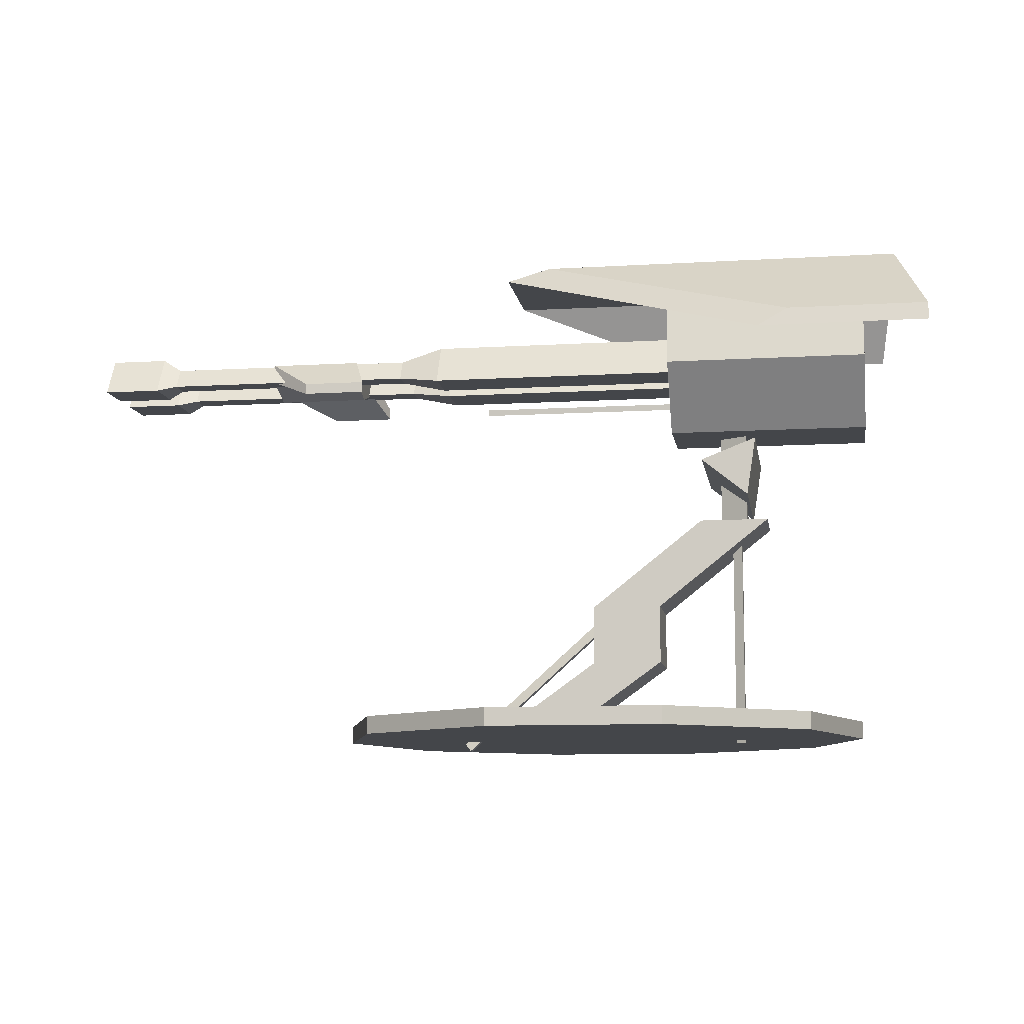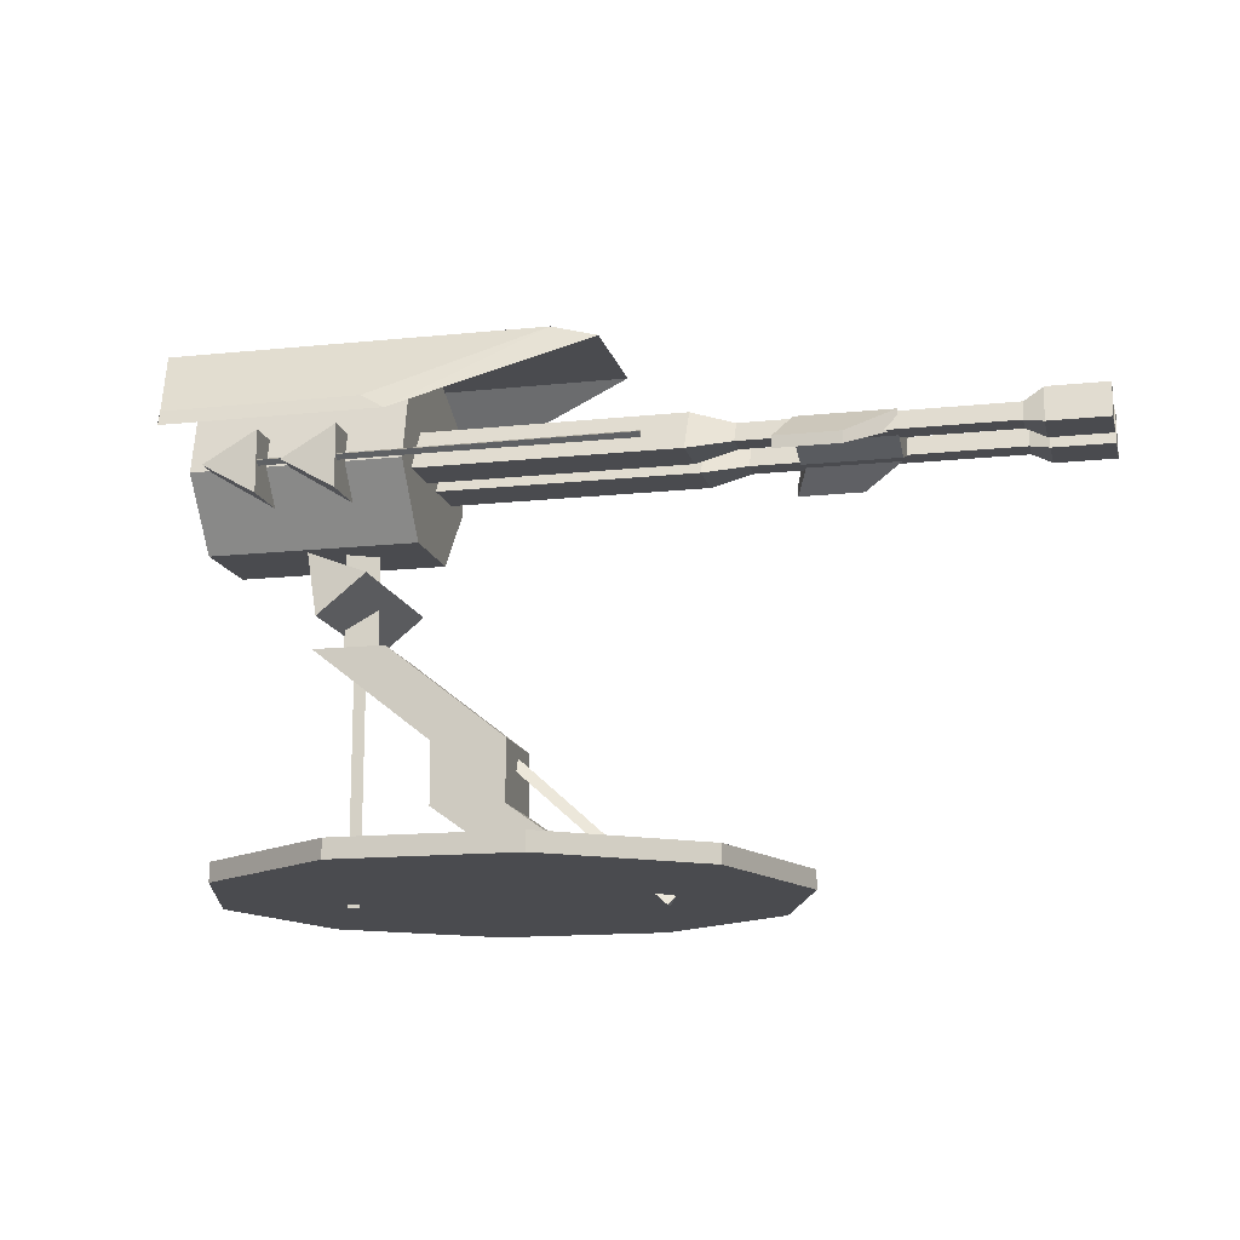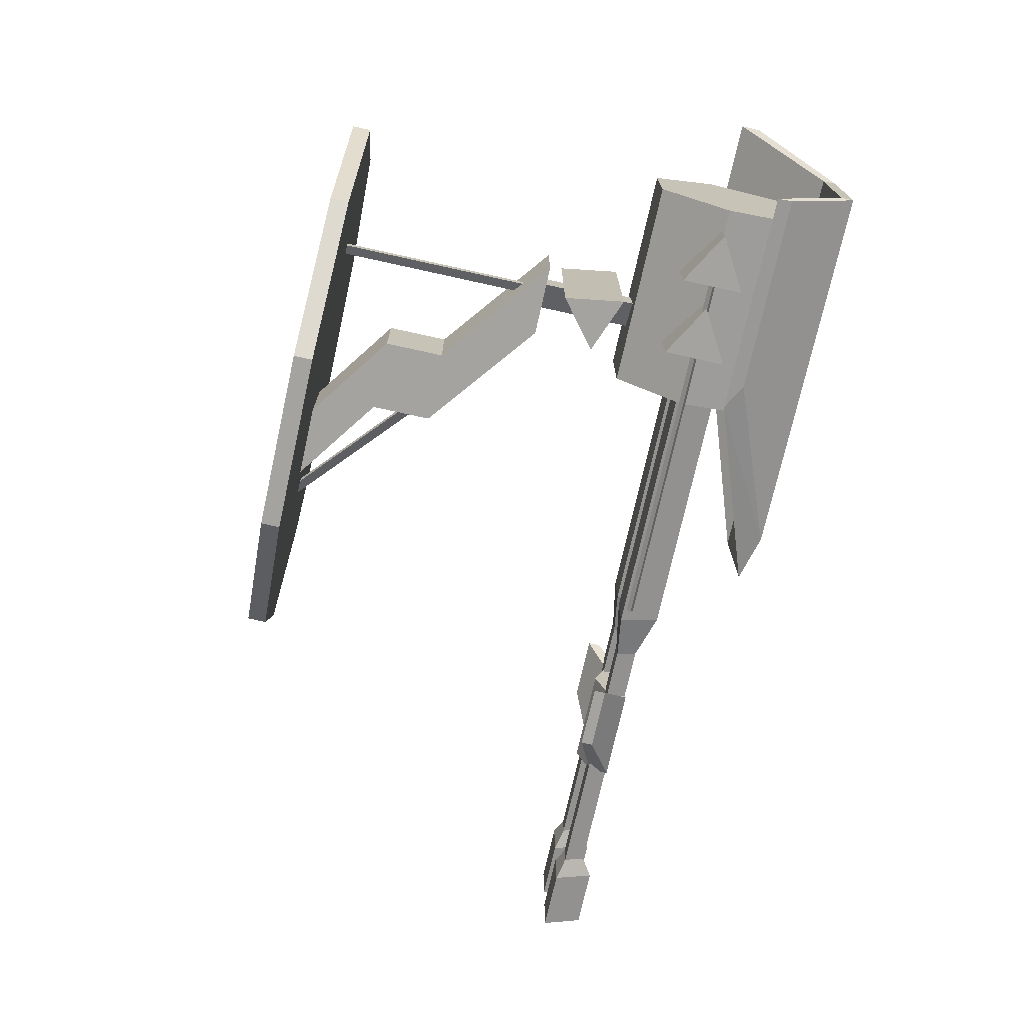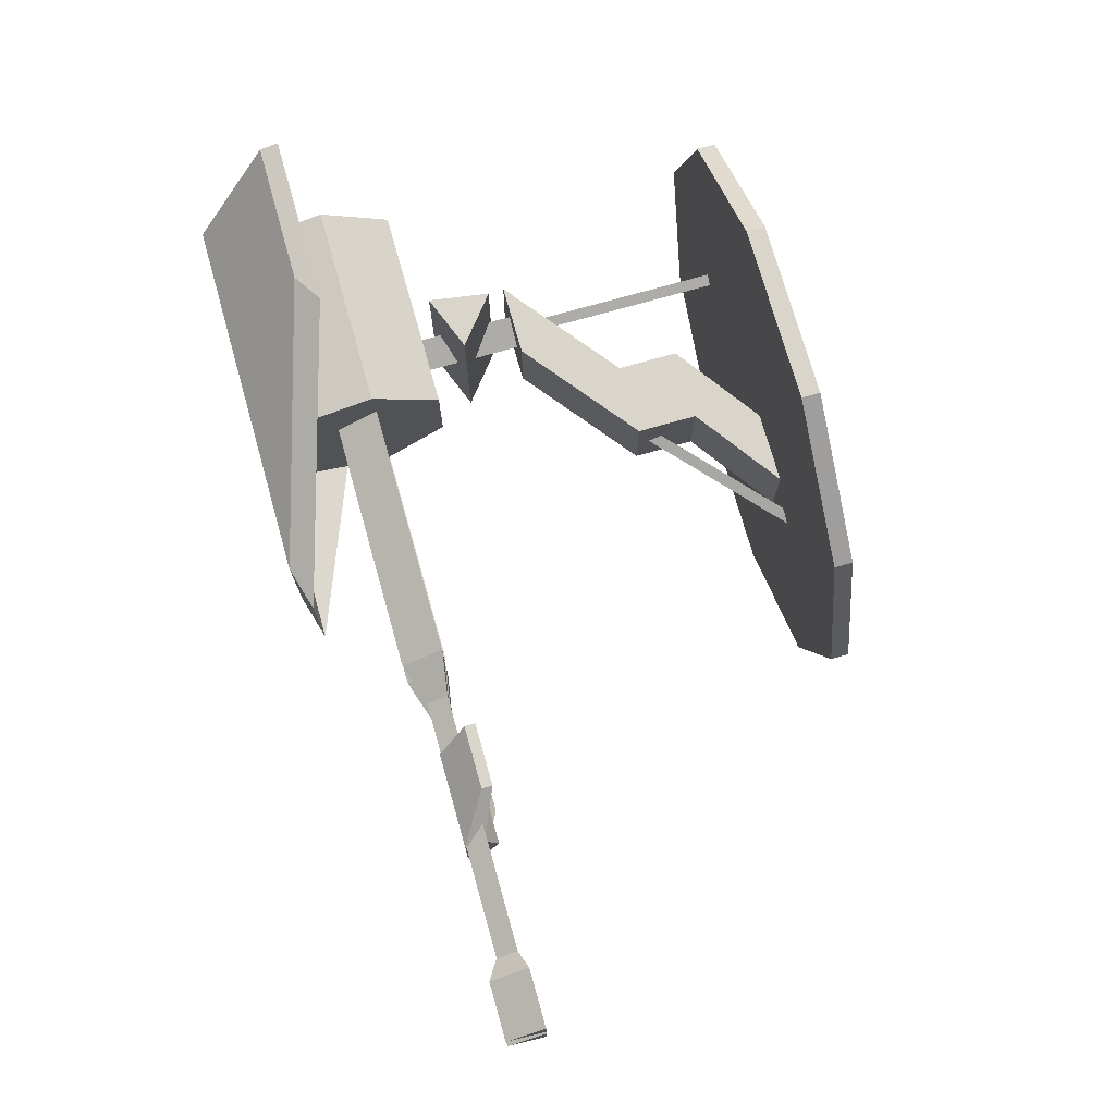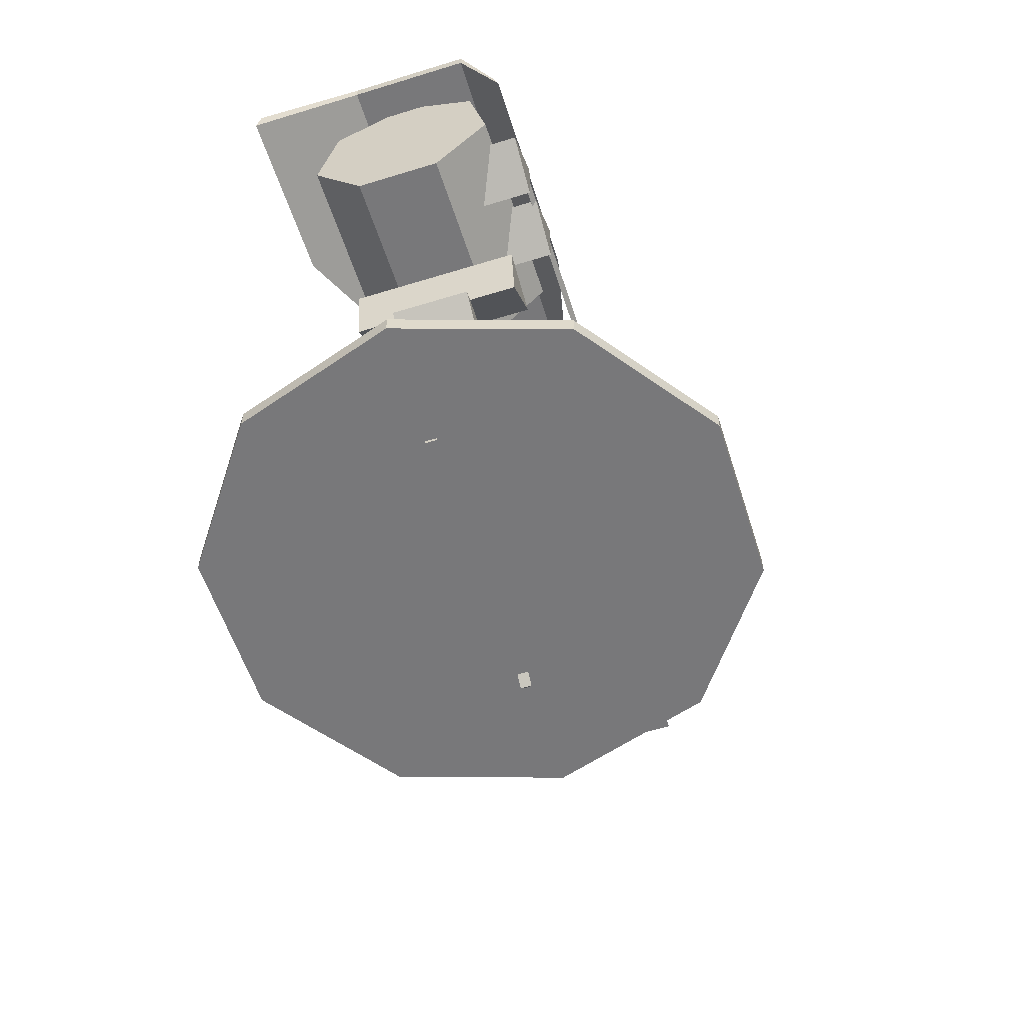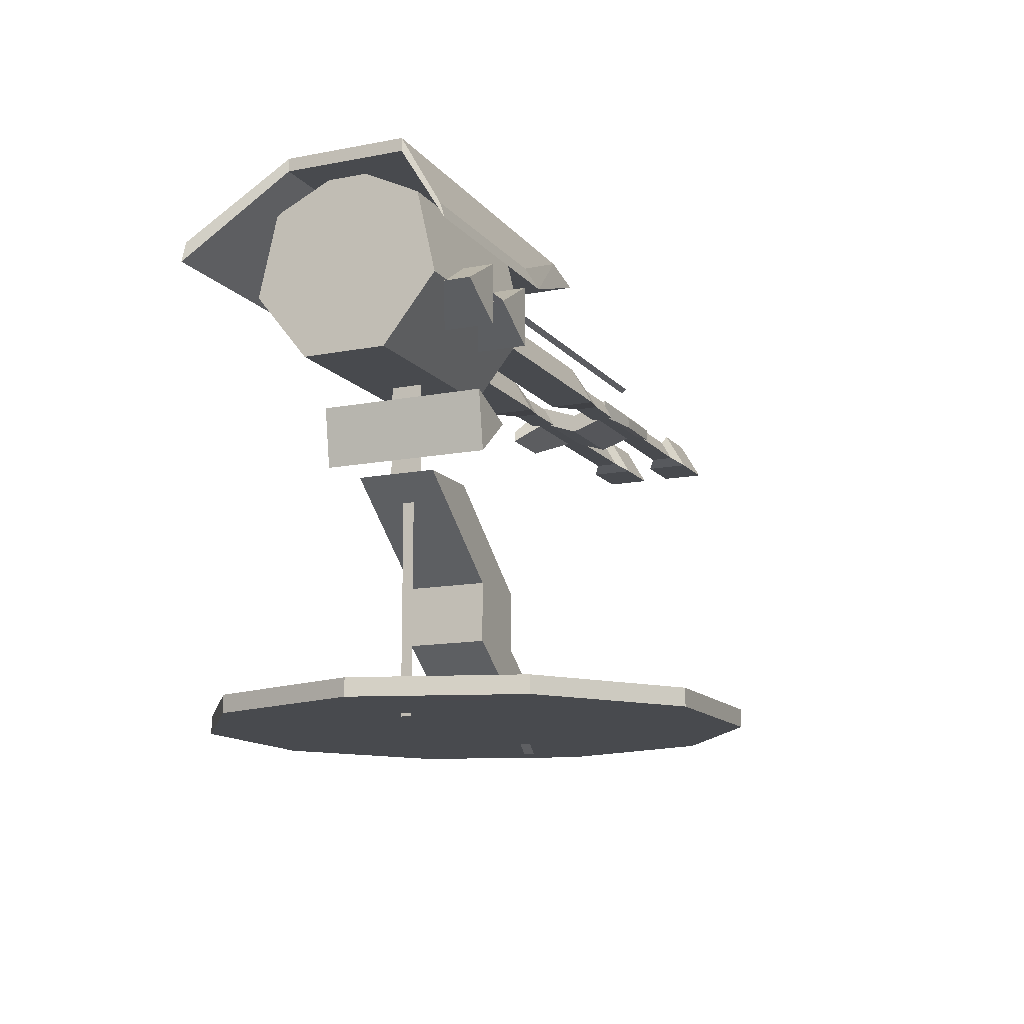
<metadata>
{"format":"obj","ext":"obj","renderer":"f3d","projection":"perspective","resolution":1024,"background":"white","views":[{"elev":-9.8,"azim":8.9,"up":"+Y"},{"elev":-14.3,"azim":-166.7,"up":"+Y"},{"elev":-73.0,"azim":77.5,"up":"+Z"},{"elev":74.4,"azim":-105.8,"up":"+Z"},{"elev":-57.6,"azim":107.7,"up":"+Y"},{"elev":-13.1,"azim":114.1,"up":"+Y"}]}
</metadata>
<code>
o Cylinder.014
v 0.1832 -3.078 2.026
v -1.69 -4.759 2.026
v 0.2615 -3.165 1.958
v -1.612 -4.846 1.958
v 0.2615 -3.165 2.094
v -1.612 -4.846 2.094
v 3.39 -4.518 2.035
v 3.39 -4.732 2.035
v 2.762 -4.518 3.967
v 2.762 -4.732 3.967
v 1.119 -4.518 5.161
v 1.119 -4.732 5.161
v -0.913 -4.518 5.161
v -0.913 -4.732 5.161
v -2.557 -4.518 3.967
v -2.557 -4.732 3.967
v -3.184 -4.518 2.035
v -3.184 -4.732 2.035
v -2.557 -4.518 0.103
v -2.557 -4.732 0.103
v -0.913 -4.518 -1.091
v -0.913 -4.732 -1.091
v 1.119 -4.518 -1.091
v 1.119 -4.732 -1.091
v 2.762 -4.518 0.103
v 2.762 -4.732 0.103
v 1.807 -2.15 2.026
v 1.807 -4.772 2.026
v 1.924 -2.15 1.958
v 1.924 -4.772 1.958
v 1.924 -2.15 2.094
v 1.924 -4.772 2.094
v 1.668 -0.2272 2.026
v 1.668 -2.1 2.026
v 2.002 -0.2272 1.833
v 2.002 -2.1 1.833
v 2.002 -0.2272 2.219
v 2.002 -2.1 2.219
v 2.151 -1.029 3.042
v 2.151 -1.029 1.008
v 1.479 -1.29 3.042
v 1.479 -1.29 1.008
v 2.041 -1.742 3.042
v 2.041 -1.742 1.008
v -1.212 -4.671 1.541
v -0.3702 -4.671 1.541
v -0.3702 -4.671 2.496
v -1.212 -4.671 2.496
v 1.427 -1.974 1.541
v 2.269 -1.974 1.541
v 2.269 -1.974 2.496
v 1.427 -1.974 2.496
v 0.04718 -3.769 1.541
v 0.8889 -3.769 1.541
v 0.8889 -3.769 2.496
v 0.04718 -3.769 2.496
v 0.04718 -3.061 1.541
v 0.8889 -3.061 1.541
v 0.8889 -3.061 2.496
v 0.04718 -3.061 2.496
v 2.353 -0.07385 1.445
v 2.353 -0.07385 0.6124
v 1.728 0.2867 1.445
v 1.728 0.2867 0.6124
v 1.728 -0.4345 1.445
v 1.728 -0.4345 0.6124
v 3.256 -0.07385 1.445
v 3.256 -0.07385 0.6124
v 2.632 0.2867 1.445
v 2.632 0.2867 0.6124
v 2.632 -0.4345 1.445
v 2.632 -0.4345 0.6124
v -1.624 -0.06521 0.6136
v 3.006 -0.06521 0.6136
v -1.624 -0.1099 0.6774
v 3.006 -0.1099 0.6774
v -1.624 -0.03225 0.6842
v 3.006 -0.03225 0.6842
v 3.526 1.371 2.049
v 1.074 1.371 2.049
v 3.526 0.9334 2.957
v 1.074 0.9334 2.957
v 3.526 -0.04947 3.182
v 1.074 -0.04947 3.182
v 3.526 -0.8377 2.553
v 1.074 -0.8377 2.553
v 3.526 -0.8377 1.545
v 1.074 -0.8377 1.545
v 3.526 -0.04947 0.9165
v 1.074 -0.04947 0.9165
v 3.526 0.9334 1.141
v 1.074 0.9334 1.141
v -2.94 -0.08126 2.826
v -3.691 -0.08126 2.826
v -4.222 0.2748 1.496
v -3.107 0.2748 1.496
v -2.94 -0.211 2.826
v -3.691 -0.211 2.826
v -4.222 0.04327 1.496
v -3.107 0.04327 1.496
v -3.107 0.2748 2.444
v -4.222 0.2748 2.444
v -3.107 0.04327 2.444
v -4.222 0.04327 2.444
v -3.107 0.1119 1.97
v -4.222 0.1119 1.97
v -3.107 -0.1196 1.97
v -4.222 -0.1196 1.97
v -3.692 -0.06255 1.084
v -2.943 -0.06255 1.084
v -3.692 -0.2018 1.084
v -2.943 -0.2018 1.084
v 3.399 0.4251 2.431
v -1.97 0.4251 2.431
v 3.399 -0.07283 2.719
v -1.97 -0.07283 2.719
v 3.399 -0.07283 2.144
v -1.97 -0.07283 2.144
v -2.486 0.2606 2.431
v -2.486 0.009445 2.576
v -2.486 0.009445 2.286
v -5.541 0.2606 2.431
v -5.541 0.009445 2.576
v -5.541 0.009445 2.286
v -5.767 0.4093 2.431
v -5.767 -0.06493 2.705
v -5.767 -0.06493 2.157
v -6.462 0.4093 2.431
v -6.462 -0.06493 2.705
v -6.462 -0.06493 2.157
v 3.399 0.4251 1.532
v -1.97 0.4251 1.532
v 3.399 -0.07283 1.82
v -1.97 -0.07283 1.82
v 3.399 -0.07283 1.245
v -1.97 -0.07283 1.245
v -2.486 0.2606 1.532
v -2.486 0.009445 1.677
v -2.486 0.009445 1.387
v -5.541 0.2606 1.532
v -5.541 0.009445 1.677
v -5.541 0.009445 1.387
v -5.767 0.4093 1.532
v -5.767 -0.06493 1.806
v -5.767 -0.06493 1.259
v -6.462 0.4093 1.532
v -6.462 -0.06493 1.806
v -6.462 -0.06493 1.259
v 4.296 0.4476 3.693
v 2.594 0.4476 3.693
v -0.5026 1.411 1.18
v 3.943 1.411 1.134
v 4.296 0.2247 3.747
v 2.23 0.2247 3.747
v -1.046 1.257 1.169
v 3.943 1.257 1.134
v 3.943 1.411 2.577
v -0.5026 1.411 2.577
v 3.943 1.257 2.577
v -1.046 1.257 2.577
v 1.492 0.6191 0.7101
v 3.82 0.6191 0.7101
v 1.208 0.4399 0.655
v 3.82 0.4399 0.655
f 1 2 4 3
f 5 6 2 1
f 3 4 6 5
f 4 2 6
f 1 3 5
f 7 8 10 9
f 9 10 12 11
f 11 12 14 13
f 13 14 16 15
f 15 16 18 17
f 17 18 20 19
f 19 20 22 21
f 21 22 24 23
f 10 8 26 24 22 20 18 16 14 12
f 25 26 8 7
f 23 24 26 25
f 7 9 11 13 15 17 19 21 23 25
f 27 28 30 29
f 31 32 28 27
f 29 30 32 31
f 30 28 32
f 27 29 31
f 33 34 36 35
f 37 38 34 33
f 35 36 38 37
f 36 34 38
f 33 35 37
f 39 41 42 40
f 43 39 40 44
f 41 43 44 42
f 42 44 40
f 39 43 41
f 53 45 46 54
f 54 46 47 55
f 55 47 48 56
f 56 48 45 53
f 45 48 47 46
f 52 49 50 51
f 57 53 54 58
f 58 54 55 59
f 59 55 56 60
f 60 56 53 57
f 49 57 58 50
f 50 58 59 51
f 51 59 60 52
f 52 60 57 49
f 61 63 64 62
f 65 61 62 66
f 63 65 66 64
f 64 66 62
f 61 65 63
f 67 69 70 68
f 71 67 68 72
f 69 71 72 70
f 70 72 68
f 67 71 69
f 73 75 76 74
f 77 73 74 78
f 75 77 78 76
f 76 78 74
f 73 77 75
f 79 81 82 80
f 81 83 84 82
f 83 85 86 84
f 85 87 88 86
f 87 89 90 88
f 82 84 86 88 90 92 80
f 91 79 80 92
f 89 91 92 90
f 79 91 89 87 85 83 81
f 105 106 95 96
f 107 100 99 108
f 93 97 98 94
f 106 108 99 95
f 99 100 112 111
f 107 105 96 100
f 93 94 102 101
f 97 103 104 98
f 94 98 104 102
f 97 93 101 103
f 101 102 106 105
f 103 107 108 104
f 102 104 108 106
f 103 101 105 107
f 109 111 112 110
f 100 96 110 112
f 95 99 111 109
f 96 95 109 110
f 113 115 116 114
f 117 113 114 118
f 115 117 118 116
f 114 119 121 118
f 113 117 115
f 119 122 124 121
f 118 121 120 116
f 116 120 119 114
f 122 125 127 124
f 121 124 123 120
f 120 123 122 119
f 125 128 130 127
f 124 127 126 123
f 123 126 125 122
f 129 130 128
f 127 130 129 126
f 126 129 128 125
f 131 133 134 132
f 135 131 132 136
f 133 135 136 134
f 132 137 139 136
f 131 135 133
f 137 140 142 139
f 136 139 138 134
f 134 138 137 132
f 140 143 145 142
f 139 142 141 138
f 138 141 140 137
f 143 146 148 145
f 142 145 144 141
f 141 144 143 140
f 147 148 146
f 145 148 147 144
f 144 147 146 143
f 157 158 151 152
f 159 156 155 160
f 149 153 154 150
f 158 160 155 151
f 155 156 164 163
f 159 157 152 156
f 149 150 158 157
f 153 159 160 154
f 150 154 160 158
f 153 149 157 159
f 161 163 164 162
f 156 152 162 164
f 163 161 151
f 152 151 161 162
f 151 155 163

</code>
